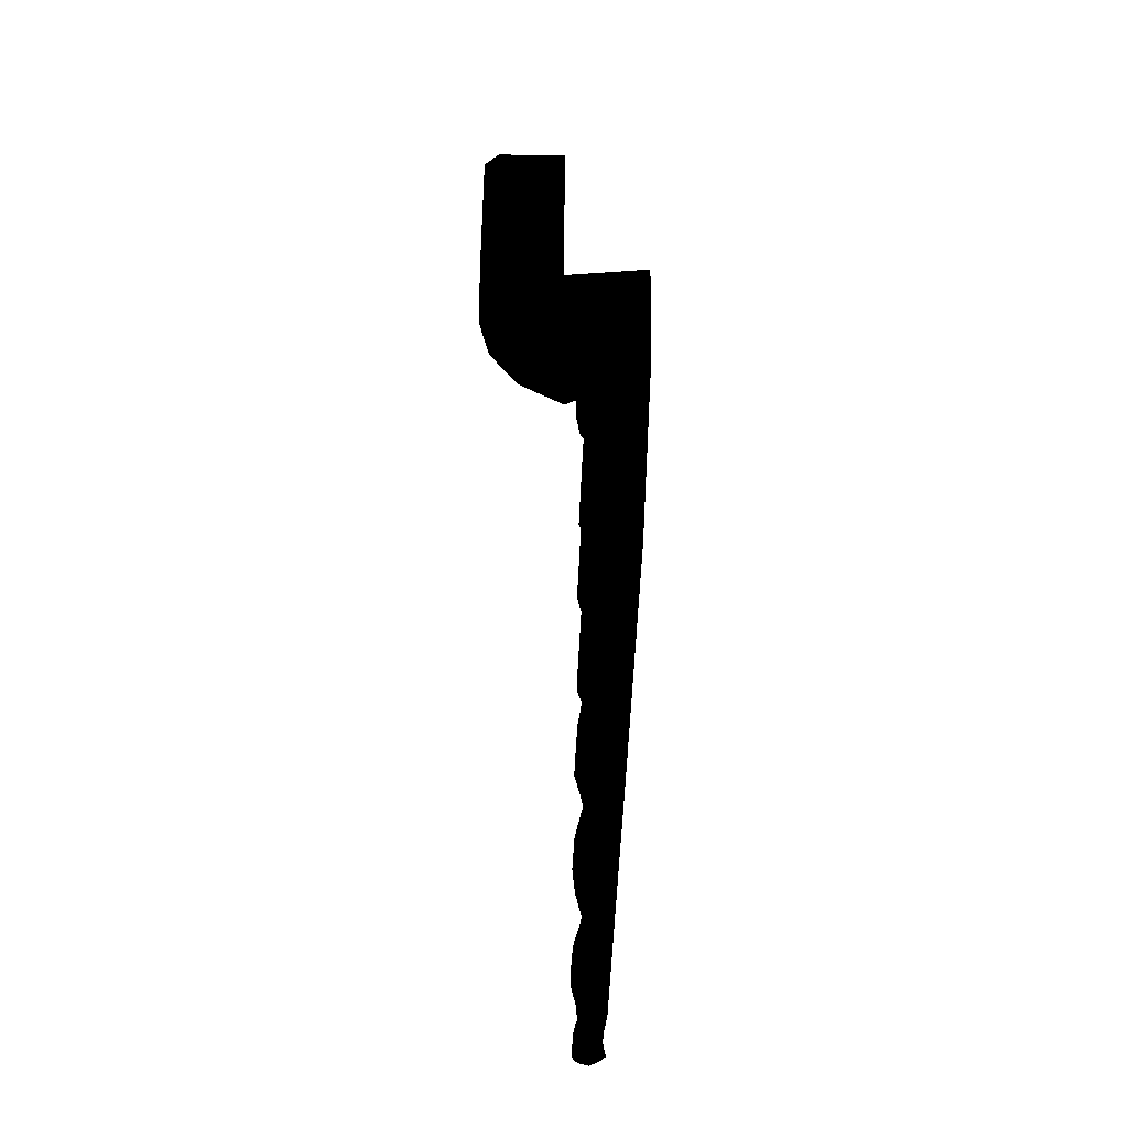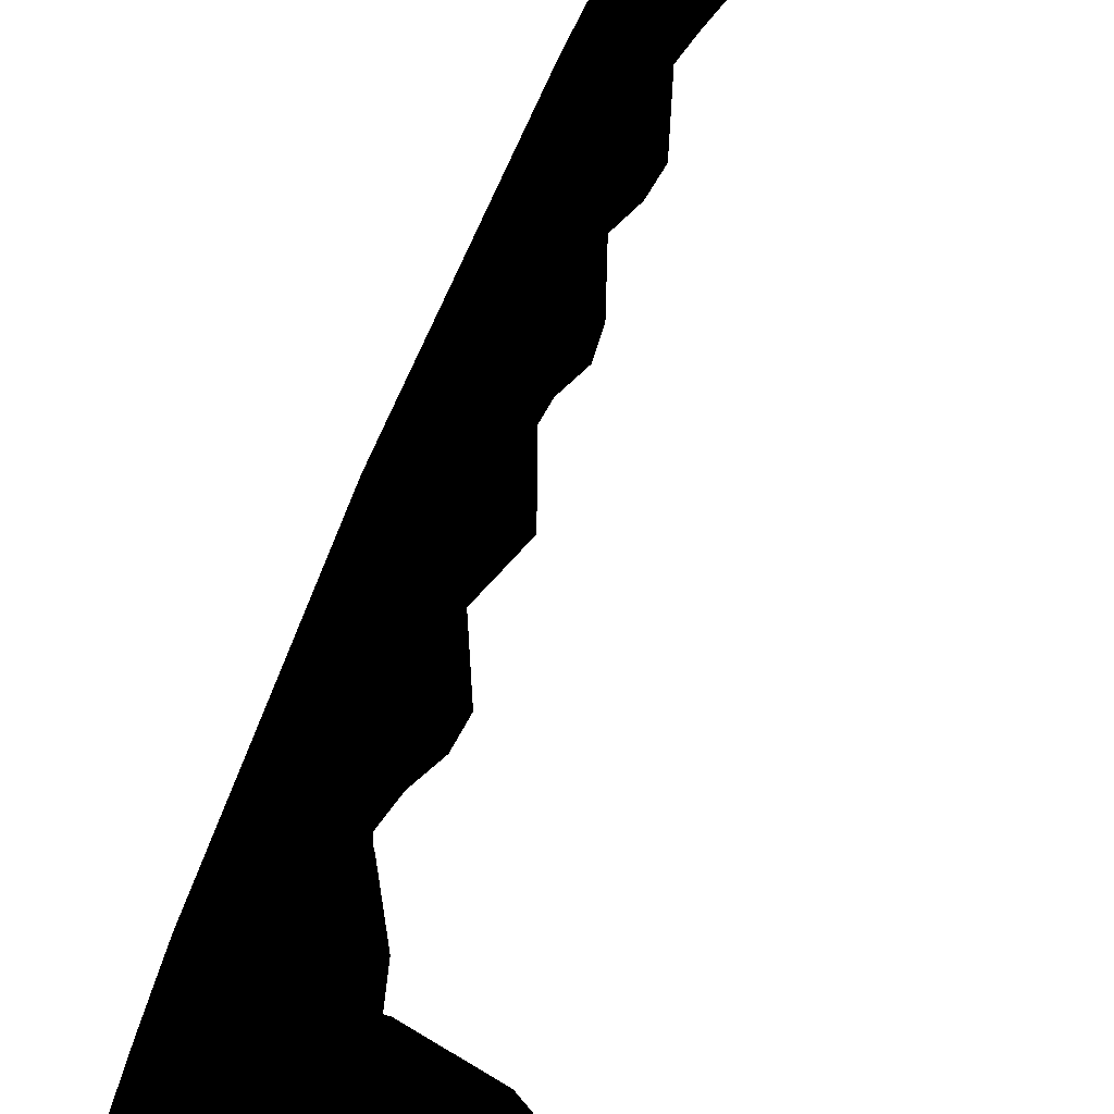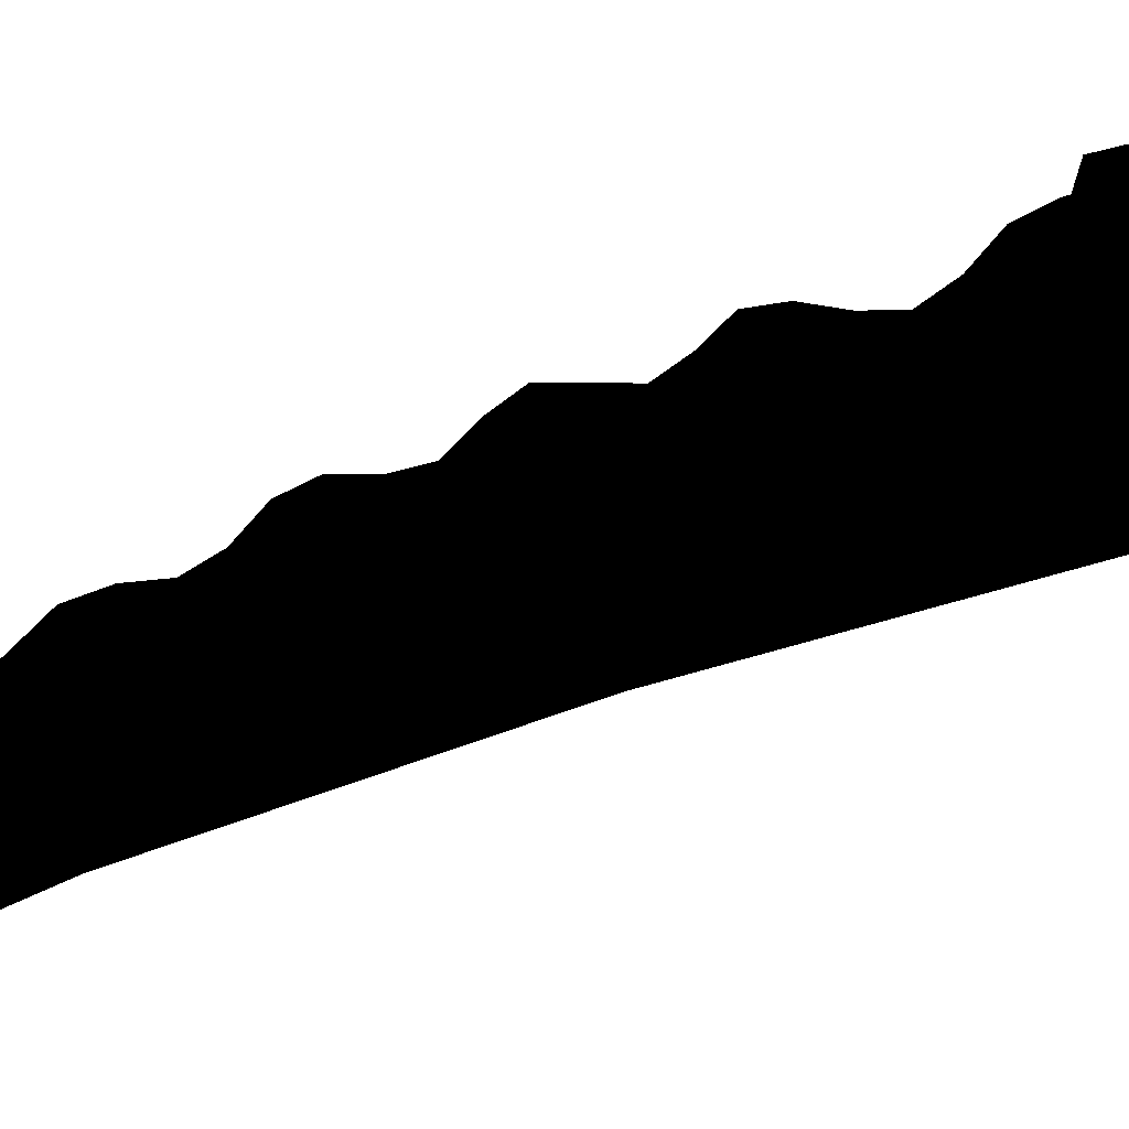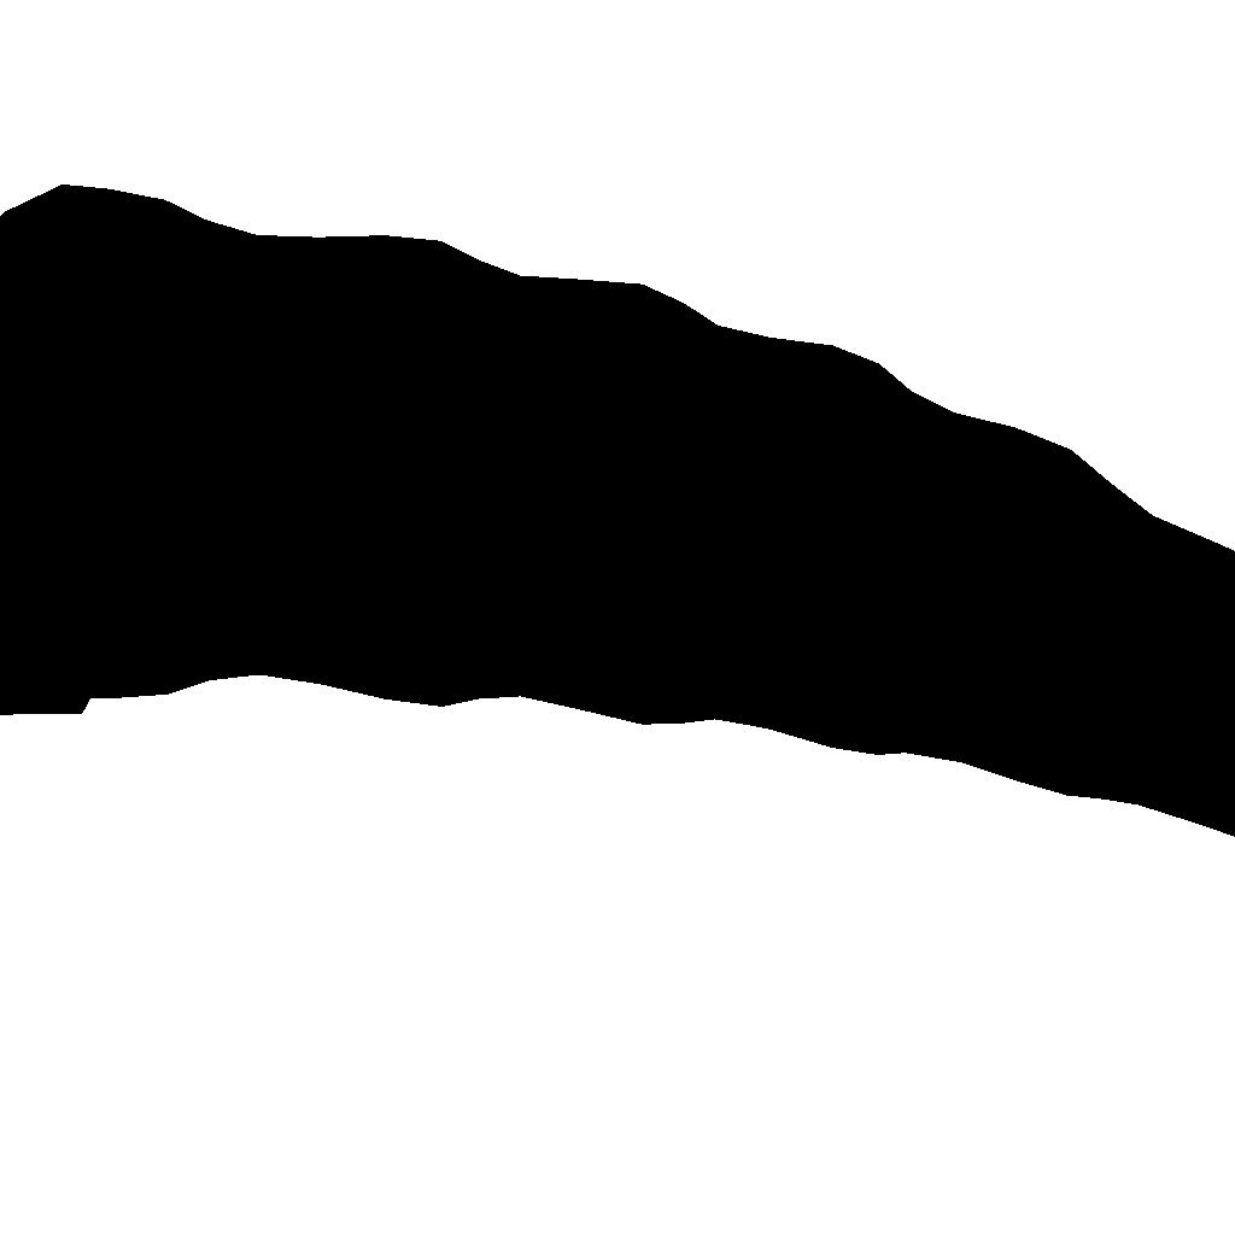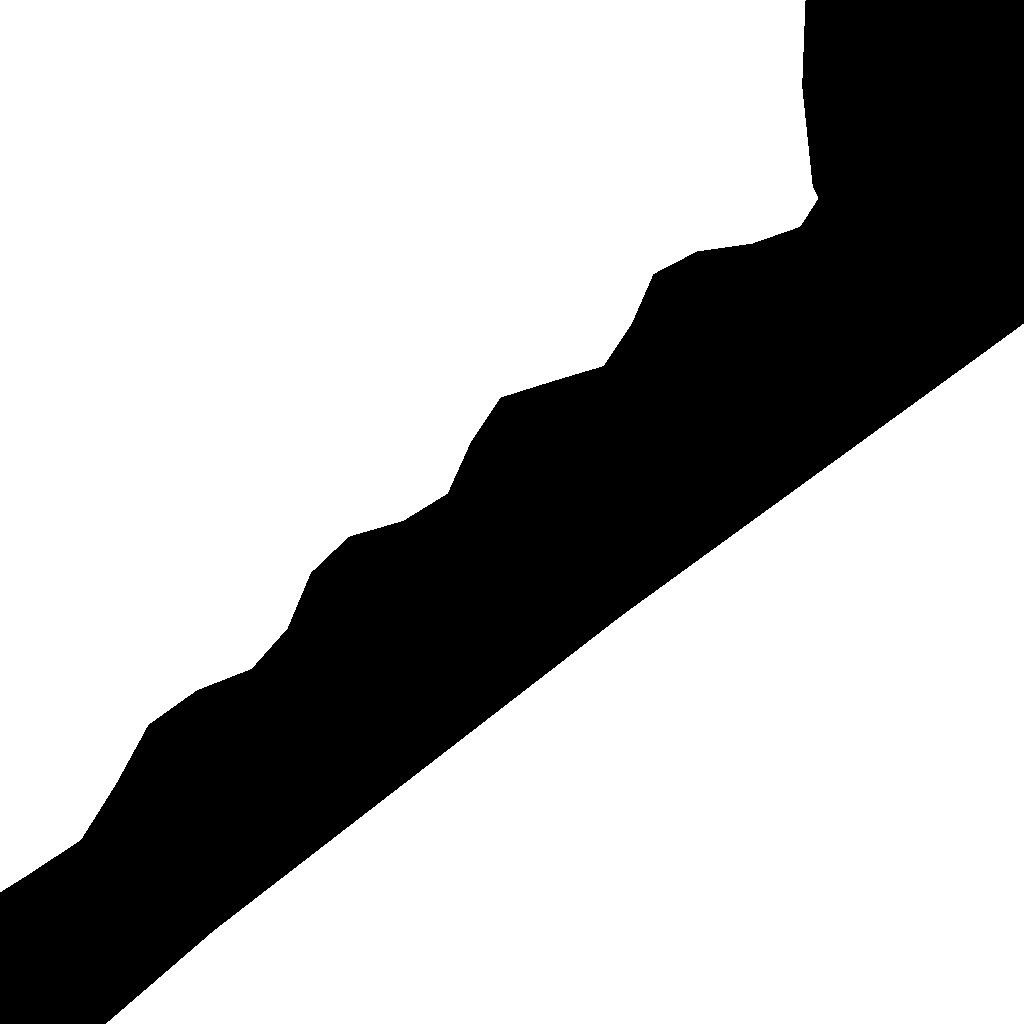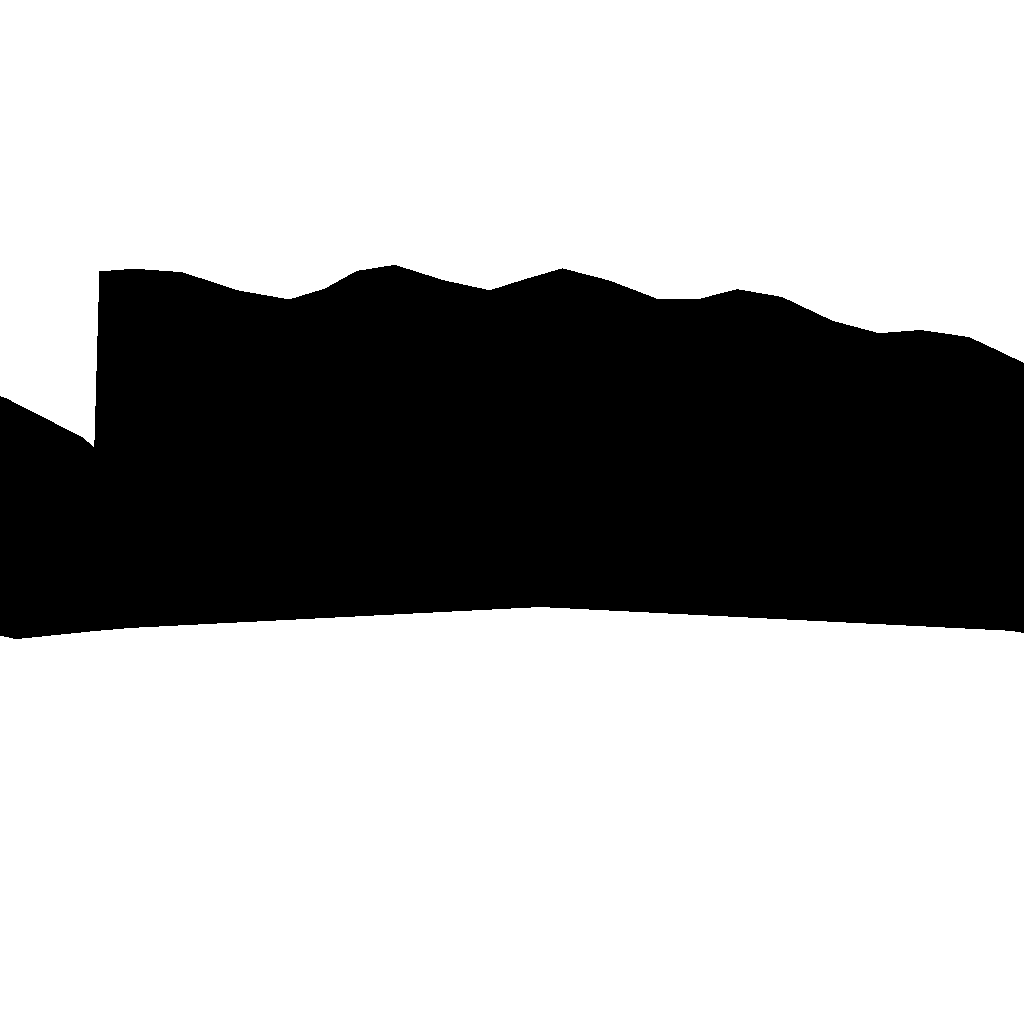
<metadata>
{"format":"obj","ext":"obj","renderer":"f3d","projection":"perspective","resolution":1024,"background":"white","views":[{"elev":-27.3,"azim":178.9,"up":"+Z"},{"elev":73.1,"azim":16.7,"up":"+Y"},{"elev":46.6,"azim":-107.8,"up":"+Y"},{"elev":4.1,"azim":60.6,"up":"+Y"},{"elev":56.5,"azim":-130.3,"up":"+Y"},{"elev":-21.7,"azim":110.7,"up":"+Y"}]}
</metadata>
<code>
v  -0.0008798 -0.009821 -0.03596
v  -0.0008497 -0.009774 -0.03608
v  -0.0005997 -0.00979 -0.03596
v  -0.001742 -0.009644 -0.03598
v  -0.000837 -0.009619 -0.03536
v  -0.001211 -0.009423 -0.03625
v  -0.001166 -0.008961 -0.03628
v  -0.001949 -0.008862 -0.03597
v  -0.001601 -0.009221 -0.03539
v  -0.001799 -0.008512 -0.03542
v  -0.001202 -0.008365 -0.03625
v  -0.001684 -0.008017 -0.03596
v  -0.001555 -0.00782 -0.03543
v  -0.001862 -0.008254 -0.03496
v  -0.001631 -0.007543 -0.03501
v  -0.0007953 -0.007347 -0.03544
v  -0.0008535 -0.00706 -0.03503
v  -0.0008523 -0.007314 -0.03595
v  -0.000844 -0.007278 -0.03606
v  -0.0006062 -0.00715 -0.03594
v  -0.0004941 -0.007115 -0.03585
v  -0.000452 -0.007195 -0.03544
v  -0.0005526 -0.006974 -0.03504
v  -0.0004685 -0.007139 -0.03531
v  -0.0007016 -0.006679 -0.03463
v  -0.0009346 -0.006602 -0.03448
v  -0.0006826 -0.006544 -0.03448
v  -0.0006211 -0.006101 -0.03387
v  -0.000371 -0.005474 -0.03304
v  -0.0007481 -0.004375 -0.03112
v  -0.0004041 -0.00489 -0.03212
v  -0.0008478 -0.003795 -0.03009
v  -0.001035 -0.001506 -0.02579
v  -0.001764 -0.007149 -0.03443
v  -0.001378 -0.0007984 -0.0241
v  -0.002001 -0.007939 -0.03437
v  -0.002497 -0.001901 -0.0241
v  -0.001649 -0.008991 -0.03492
v  -0.001771 -0.008753 -0.0343
v  -0.00281 -0.00344 -0.02409
v  -0.003179 0.001029 -0.01441
v  -0.001768 0.002396 -0.01441
v  -0.002494 -0.005007 -0.02408
v  -0.003571 -0.0008928 -0.01441
v  -0.0008779 -0.00949 -0.03488
v  -0.0009523 -0.009323 -0.03426
v  -0.00139 -0.006068 -0.02407
v  -0.00317 -0.002848 -0.01441
v  -0.004059 0.000184 -0.00533
v  -0.003615 0.002246 -0.00533
v  -0.001777 -0.004173 -0.01441
v  -0.002009 -0.003351 -0.005333
v  -0.003601 -0.001916 -0.00533
v  -0.001724 -0.003656 -0.008873
v  -0.0014 -0.003683 -0.007848
v  -0.0007803 -0.003817 -0.006831
v  -0.0005933 -0.00382 -0.005803
v  -0.001417 -0.003822 -0.009799
v  -0.001152 -0.00416 -0.01256
v  -0.0007149 -0.004215 -0.01165
v  -0.0008959 -0.004069 -0.01073
v  -0.001405 -0.004176 -0.01347
v  -0.001012 -0.004413 -0.01441
v  -0.0008733 -0.004701 -0.01624
v  -0.0006327 -0.00466 -0.01533
v  -0.001279 -0.004699 -0.01715
v  -0.001105 -0.004903 -0.01807
v  -0.0006548 -0.005217 -0.019
v  -0.001071 -0.005419 -0.02082
v  -0.0006556 -0.005385 -0.01992
v  -0.000631 -0.006308 -0.02407
v  -0.0005127 -0.006254 -0.02368
v  -0.000707 -0.00595 -0.0227
v  -0.001129 -0.005593 -0.02174
v  -0.001045 -0.006596 -0.02571
v  -0.0008154 -0.0064 -0.02468
v  -0.0007605 -0.006974 -0.02676
v  -0.0008625 -0.007855 -0.02987
v  -0.0005682 -0.007638 -0.02885
v  -0.0004367 -0.007379 -0.02782
v  -0.0007631 -0.0082 -0.03087
v  -0.000383 -0.008935 -0.03276
v  -0.0004157 -0.008617 -0.03184
v  -0.0006374 -0.009167 -0.03362
v  -0.0006996 -0.009386 -0.03426
v  -0.0007199 -0.009418 -0.03443
v  -0.0005735 -0.009564 -0.03487
v  -0.0004898 -0.009642 -0.03519
v  -0.0004825 -0.009767 -0.03585
v  -0.0004709 -0.009683 -0.03535
v  -0.0007776 0.003938 -0.006831
v  -0.0005916 0.004105 -0.005803
v  -0.002017 -0.003309 -0.004513
v  -0.0005969 -0.003774 -0.004868
v  -0.0005972 -0.003746 -0.004868
v  -0.0006581 0.0002026 -0.005005
v  -0.0005975 -0.003717 -0.004868
v  -0.001394 0.003619 -0.007848
v  -0.001716 0.003385 -0.008873
v  -0.001999 0.003704 -0.00533
v  -0.003614 0.002248 -0.00533
v  -0.0005947 0.004174 -0.005005
v  -0.0008702 0.002266 -0.01624
v  -0.001273 0.001876 -0.01715
v  -0.001008 0.002656 -0.01441
v  -0.001411 0.003351 -0.009799
v  -0.001147 0.002983 -0.01256
v  -0.001399 0.00272 -0.01347
v  -0.0006309 0.002578 -0.01533
v  -0.0006265 -0.0005275 -0.02411
v  -0.0008088 -0.0008979 -0.02474
v  -0.001066 0.0007344 -0.02082
v  -0.001123 0.00035 -0.02174
v  -0.0011 0.001667 -0.01807
v  -0.0005094 -0.0002965 -0.02371
v  -0.0007031 9.3e-05 -0.0227
v  -0.0006531 0.001221 -0.01992
v  -0.0006526 0.001535 -0.019
v  -0.0007516 -0.001977 -0.02688
v  -0.0004296 -0.002465 -0.02799
v  -0.0005584 -0.003105 -0.02906
v  -0.0007126 0.003291 -0.01165
v  -0.0008926 0.003381 -0.01073
v  -0.002393 0.0002293 -0.004553
v  -0.002021 0.003751 -0.004647
v  -6.285e-05 0.0001919 -0.005024
v  8.022e-05 -3.695e-05 -6.588e-05
v  -4.807e-05 -0.003962 -0.005024
v  -0.003641 0.002356 -0.003759
v  -0.004099 0.0002907 -0.003421
v  -0.003633 -0.001834 -0.003653
v  0.003686 -0.001832 -0.003537
v  0.002298 -0.003102 -0.004415
v  0.002273 0.000238 -0.004415
v  0.004154 0.0002977 -0.003168
v  2.548e-05 -0.003985 -0.005001
v  2.548e-05 -0.003918 -0.003219
v  -0.002034 -0.003246 -0.002685
v  -0.003655 -0.001779 -0.001805
v  -0.003662 -0.00176 5.096e-05
v  -0.004128 0.0003661 5.096e-05
v  0.003588 -0.002026 0.006599
v  0.003701 -0.001788 -0.001858
v  0.003593 -0.002022 0.006599
v  0.002412 -0.00295 -0.00261
v  0.004171 0.0003616 -8.682e-05
v  0.002872 -0.002038 0.007288
v  0.004075 9.113e-05 0.006599
v  0.003355 3.145e-05 0.007288
v  -0.002404 -0.001804 -0.00261
v  2.548e-05 -0.001885 -0.003219
v  0.002455 -0.001801 -0.00261
v  2.548e-05 -0.001829 5.096e-05
v  2.548e-05 -0.002111 0.007288
v  2.548e-05 2.462e-05 0.007288
f 1 2 3
f 2 1 4
f 5 1 3
f 4 6 2
f 7 6 4
f 7 4 8
f 9 4 1
f 10 8 4
f 4 9 10
f 11 7 8
f 11 8 12
f 13 12 8
f 8 10 13
f 14 10 9
f 15 13 10
f 10 14 15
f 12 13 16
f 17 16 13
f 13 15 17
f 16 18 12
f 12 18 19
f 19 11 12
f 19 18 20
f 20 18 16
f 20 16 21
f 16 22 21
f 16 17 23
f 16 23 24
f 16 24 22
f 25 23 17
f 25 26 27
f 17 26 25
f 28 27 26
f 29 28 26
f 30 31 29
f 30 29 26
f 32 30 26
f 33 32 26
f 26 17 15
f 15 34 26
f 35 26 34
f 26 35 33
f 34 15 14
f 14 36 34
f 37 34 36
f 34 37 35
f 9 38 14
f 36 14 38
f 38 39 36
f 40 36 39
f 36 40 37
f 41 37 40
f 42 35 37
f 37 41 42
f 39 43 40
f 44 40 43
f 40 44 41
f 39 38 45
f 45 46 39
f 43 39 46
f 46 47 43
f 48 43 47
f 43 48 44
f 48 49 44
f 44 49 50
f 41 44 50
f 47 51 48
f 48 51 52
f 48 52 53
f 48 53 49
f 51 54 52
f 52 54 55
f 52 55 56
f 57 52 56
f 58 54 51
f 59 58 51
f 58 59 60
f 60 61 58
f 62 59 51
f 63 62 51
f 64 65 63
f 64 63 51
f 66 64 51
f 66 51 47
f 67 66 47
f 68 67 69
f 69 67 47
f 69 70 68
f 47 71 72
f 47 72 73
f 47 73 74
f 75 47 46
f 75 76 47
f 76 71 47
f 77 75 78
f 77 78 79
f 79 80 77
f 81 78 46
f 82 83 81
f 82 81 46
f 84 82 46
f 46 85 84
f 86 85 46
f 45 87 86
f 86 46 45
f 5 45 38
f 88 87 45
f 5 88 45
f 38 9 5
f 1 5 9
f 5 3 89
f 5 89 90
f 5 90 88
f 91 92 57
f 57 56 91
f 93 52 57
f 93 57 94
f 95 94 57
f 57 96 97
f 57 92 96
f 98 91 56
f 56 55 98
f 99 98 55
f 55 54 99
f 99 42 100
f 101 100 42
f 100 102 92
f 100 92 91
f 100 91 98
f 98 99 100
f 41 50 101
f 42 41 101
f 103 104 42
f 105 103 42
f 99 106 42
f 42 106 107
f 107 108 42
f 108 105 42
f 104 35 42
f 105 109 103
f 35 110 111
f 112 113 35
f 114 112 35
f 104 114 35
f 115 110 35
f 116 115 35
f 113 116 35
f 111 33 35
f 117 112 114
f 114 118 117
f 119 32 33
f 119 120 121
f 121 32 119
f 122 107 106
f 106 123 122
f 102 96 92
f 96 102 124
f 124 102 125
f 97 96 126
f 127 126 96
f 127 96 124
f 95 97 126
f 95 126 128
f 94 95 128
f 124 125 129
f 129 130 124
f 97 95 96
f 93 131 52
f 131 130 49
f 49 53 131
f 131 53 52
f 49 130 129
f 129 50 49
f 100 50 129
f 129 125 100
f 100 125 102
f 2 6 7
f 2 7 11
f 2 11 3
f 11 19 3
f 20 89 3
f 90 89 21
f 22 88 90
f 22 24 88
f 22 90 21
f 87 88 24
f 23 87 24
f 23 86 87
f 23 25 86
f 85 86 25
f 27 85 25
f 27 84 85
f 27 28 84
f 29 82 84
f 84 28 29
f 82 29 31
f 31 83 82
f 83 31 30
f 30 81 83
f 81 30 32
f 32 78 81
f 32 121 79
f 79 78 32
f 79 121 120
f 120 80 79
f 80 120 119
f 119 77 80
f 77 119 33
f 33 75 77
f 75 33 111
f 111 76 75
f 71 76 111
f 71 111 110
f 115 72 71
f 115 71 110
f 72 115 116
f 116 73 72
f 73 116 113
f 113 74 73
f 74 113 112
f 112 69 74
f 69 112 117
f 117 70 69
f 70 117 118
f 118 68 70
f 68 118 114
f 114 67 68
f 67 114 104
f 104 66 67
f 66 104 103
f 103 64 66
f 64 103 109
f 109 65 64
f 65 109 105
f 105 63 65
f 63 105 108
f 108 62 63
f 62 108 107
f 107 59 62
f 59 107 122
f 122 60 59
f 60 122 123
f 123 61 60
f 61 123 106
f 106 58 61
f 106 99 54
f 54 58 106
f 20 21 89
f 19 20 3
f 74 69 47
f 46 78 75
f 100 101 50
f 132 133 134
f 134 135 132
f 133 136 128
f 133 128 126
f 133 126 134
f 128 136 137
f 128 137 93
f 137 138 93
f 131 93 138
f 131 138 139
f 130 131 140
f 140 141 130
f 128 93 94
f 142 143 132
f 132 144 142
f 132 143 145
f 145 133 132
f 135 146 132
f 132 146 144
f 136 133 145
f 145 137 136
f 147 142 144
f 144 148 149
f 149 147 144
f 146 148 144
f 146 127 149
f 146 149 148
f 135 127 146
f 138 150 139
f 138 137 151
f 138 151 150
f 143 152 145
f 145 152 151
f 151 137 145
f 140 131 139
f 153 152 143
f 153 142 147
f 153 147 154
f 153 143 142
f 140 153 127
f 140 127 141
f 151 152 153
f 140 139 150
f 153 140 150
f 151 153 150
f 154 147 149
f 149 155 154
f 141 127 124
f 130 141 124
f 127 153 154
f 154 155 127
f 127 155 149
f 127 135 134
f 127 134 126

</code>
